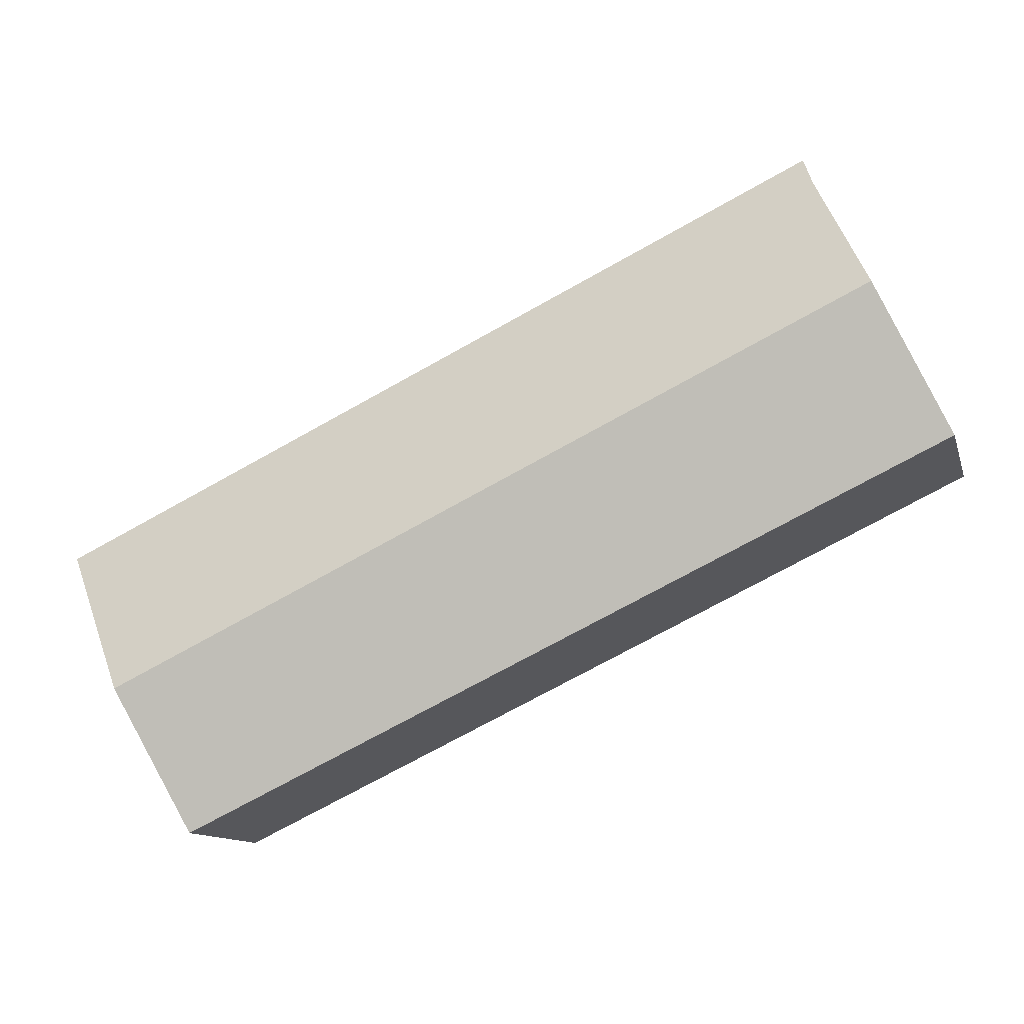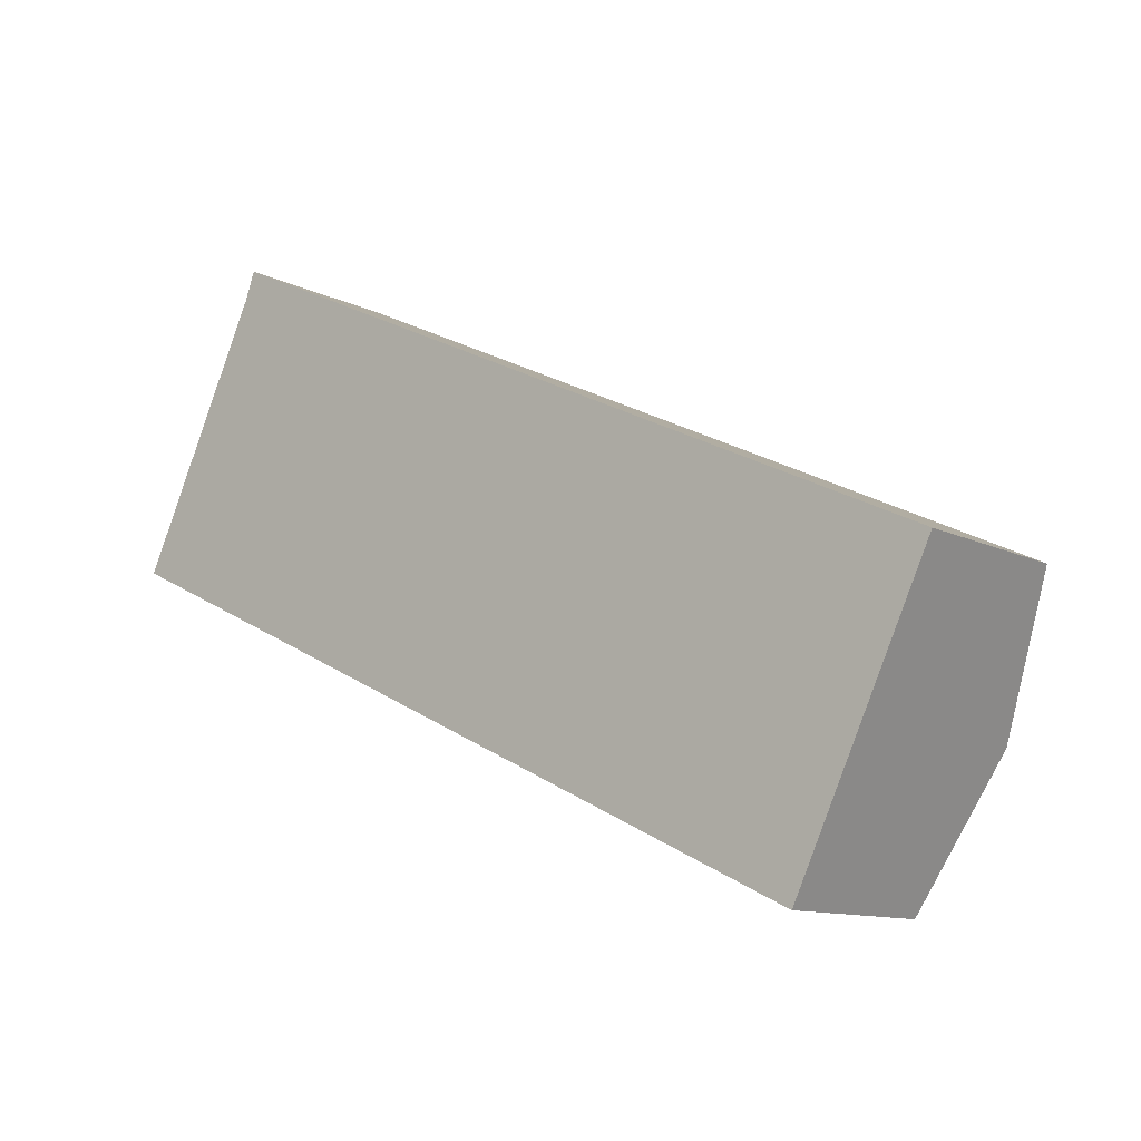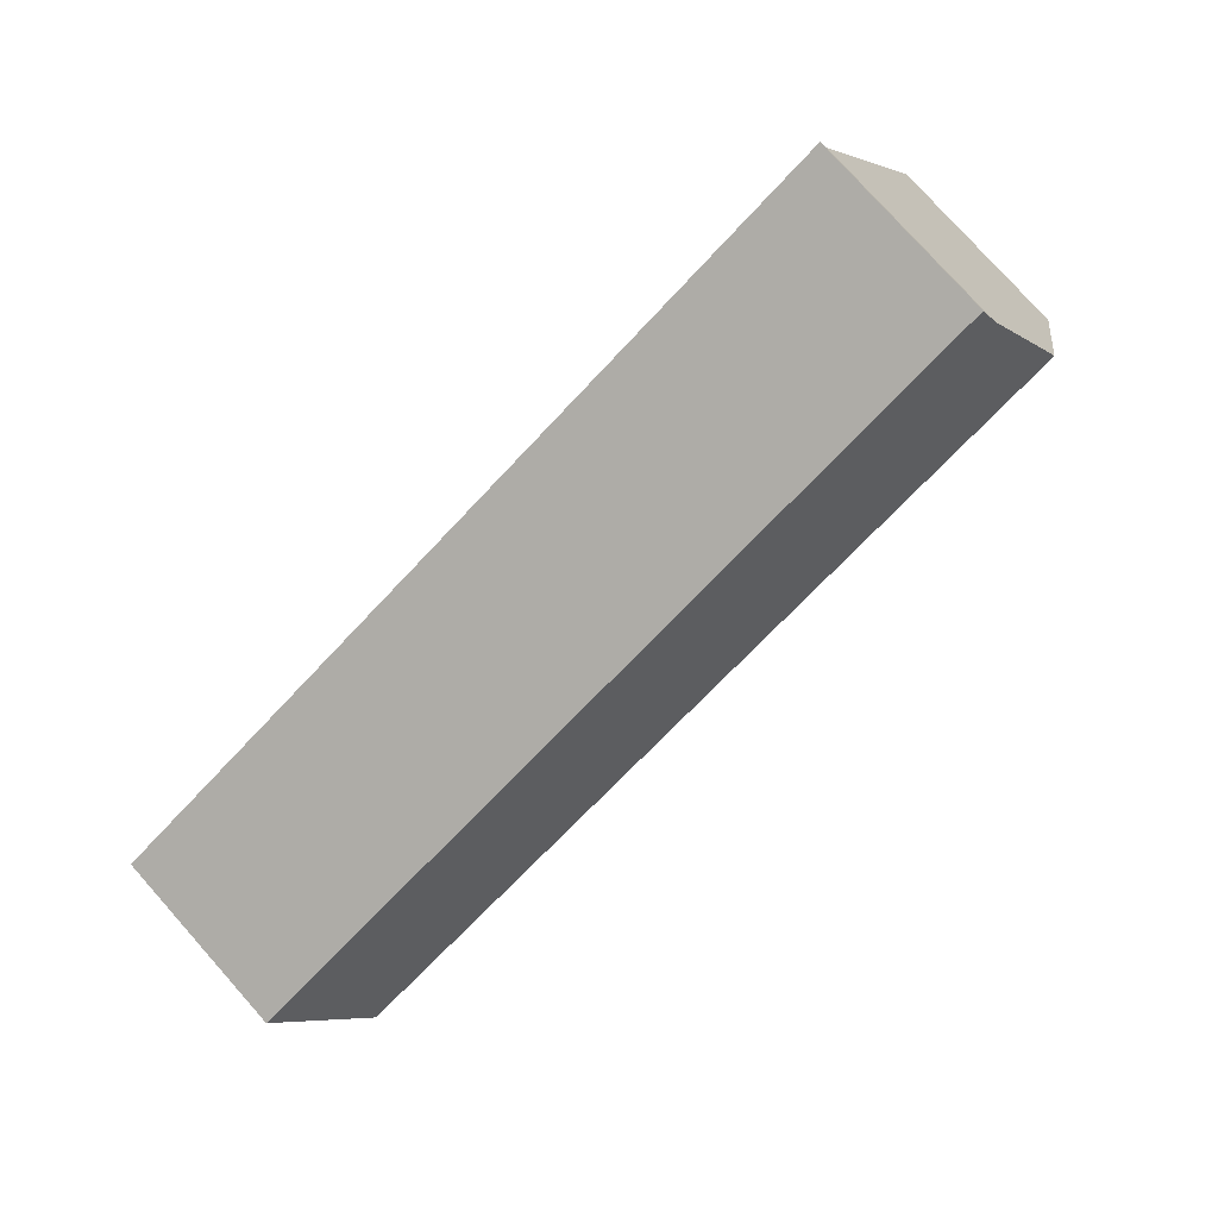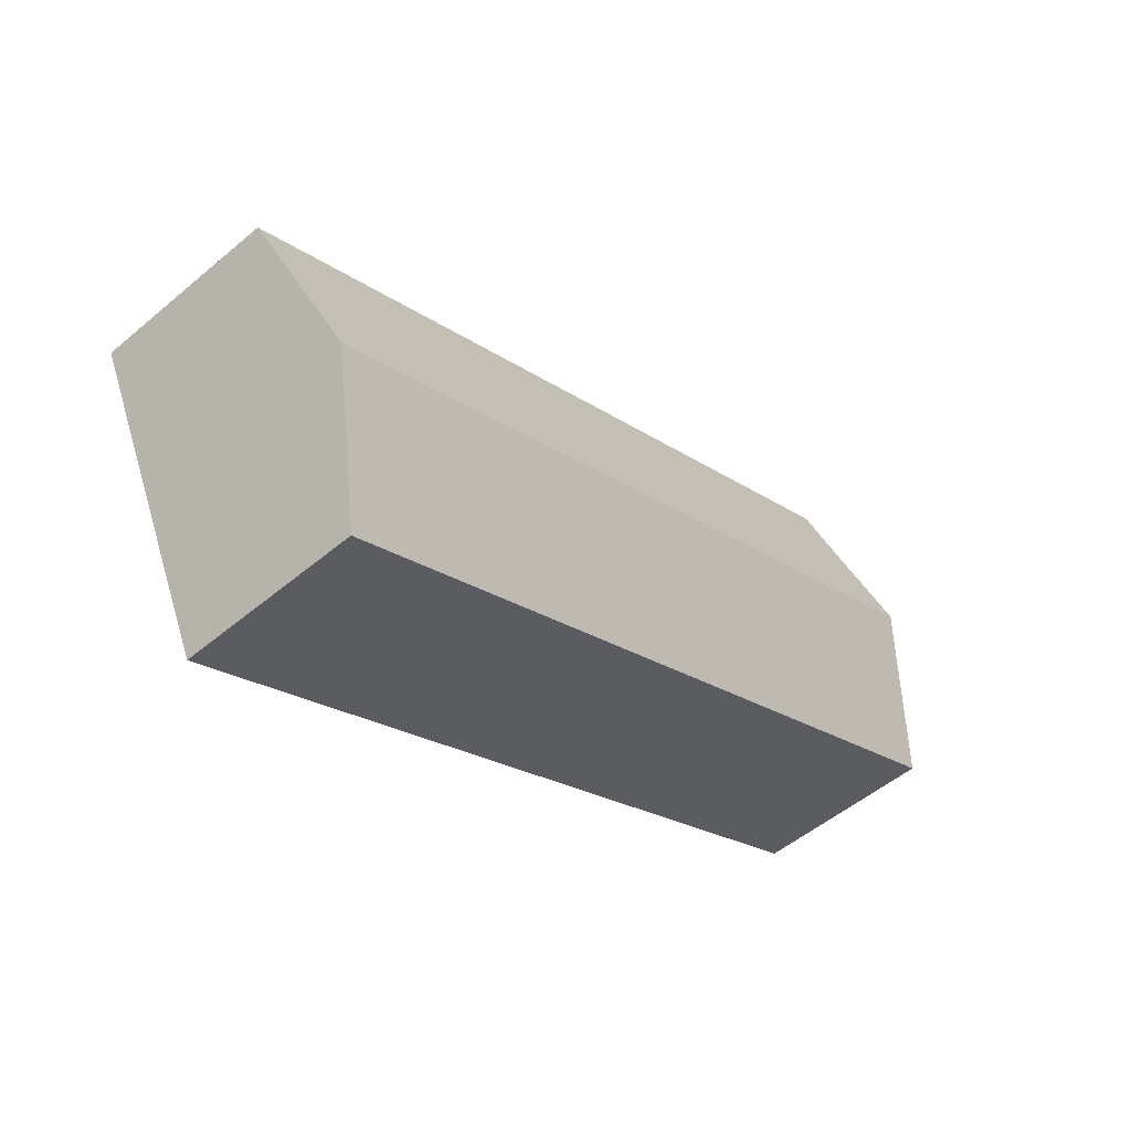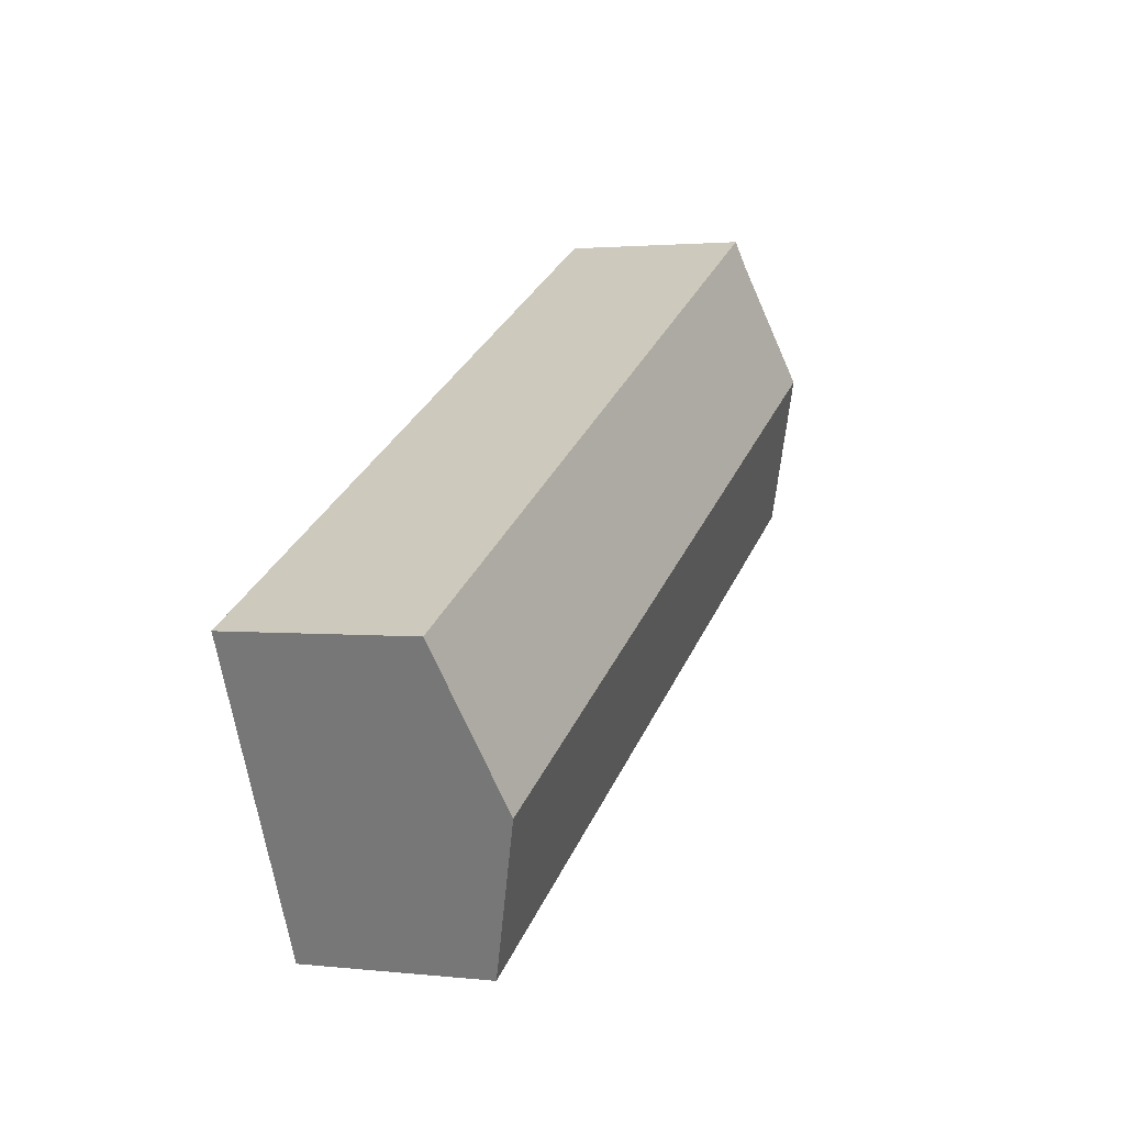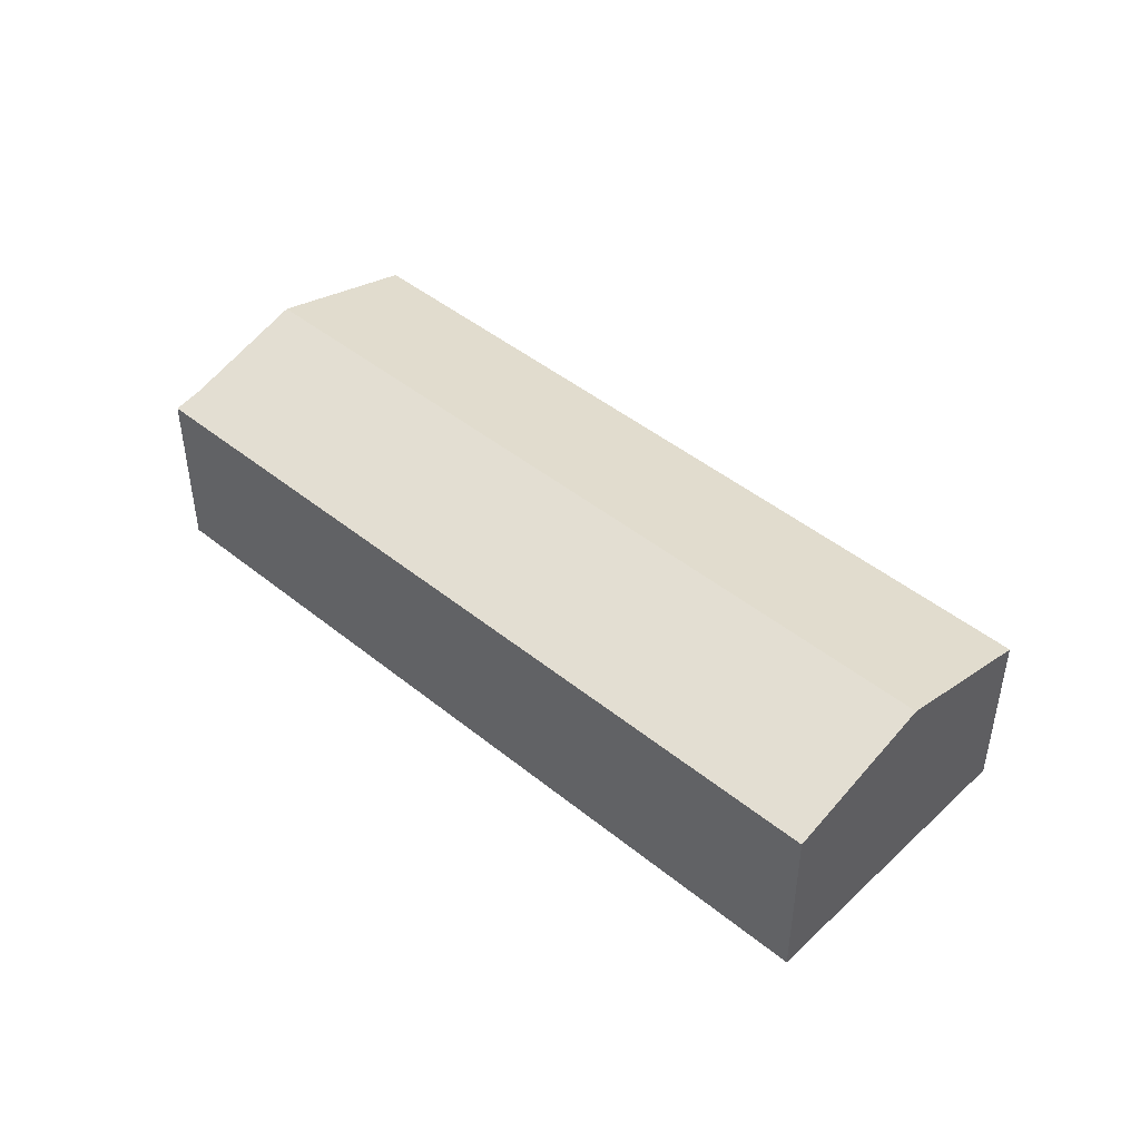
<metadata>
{"format":"obj","ext":"obj","renderer":"f3d","projection":"perspective","resolution":1024,"background":"white","views":[{"elev":-12.0,"azim":-165.6,"up":"+Z"},{"elev":-11.2,"azim":39.5,"up":"+Z"},{"elev":77.8,"azim":138.3,"up":"+Z"},{"elev":-52.3,"azim":132.1,"up":"+Z"},{"elev":1.9,"azim":111.8,"up":"+Z"},{"elev":45.5,"azim":68.5,"up":"+Y"}]}
</metadata>
<code>
v  35.38 9.542 -9.357
v  22.65 7.68 4.188
v  38.27 7.68 -3.279
v  2.946 9.542 6.144
v  5.32 8.023 11.09
v  5.746 7.68 12.27
v  32.52 7.696 -15.38
v  0 7.657 4.689e-16
v  5.32 -6.793e-16 11.09
v  5.746 -7.51e-16 12.27
v  22.65 -2.564e-16 4.188
v  38.27 2.008e-16 -3.279
v  35.38 5.73e-16 -9.357
v  32.52 9.418e-16 -15.38
v  0 0 0
v  0.039 7.682 0.082
v  0.039 -5.021e-18 0.082
v  2.946 -3.762e-16 6.144
g defaultobject
f 1 2 3
f 2 1 4
f 2 4 5
f 2 5 6
f 7 4 1
f 4 7 8
f 9 6 5
f 6 9 10
f 10 2 6
f 2 10 11
f 2 11 3
f 3 11 12
f 12 1 3
f 1 12 7
f 7 12 13
f 7 13 14
f 14 8 7
f 8 14 15
f 15 16 8
f 16 15 4
f 4 15 5
f 5 15 17
f 5 17 18
f 5 18 9
f 11 13 12
f 13 11 14
f 14 11 15
f 15 11 9
f 9 11 10
f 15 9 18
f 15 18 17

</code>
